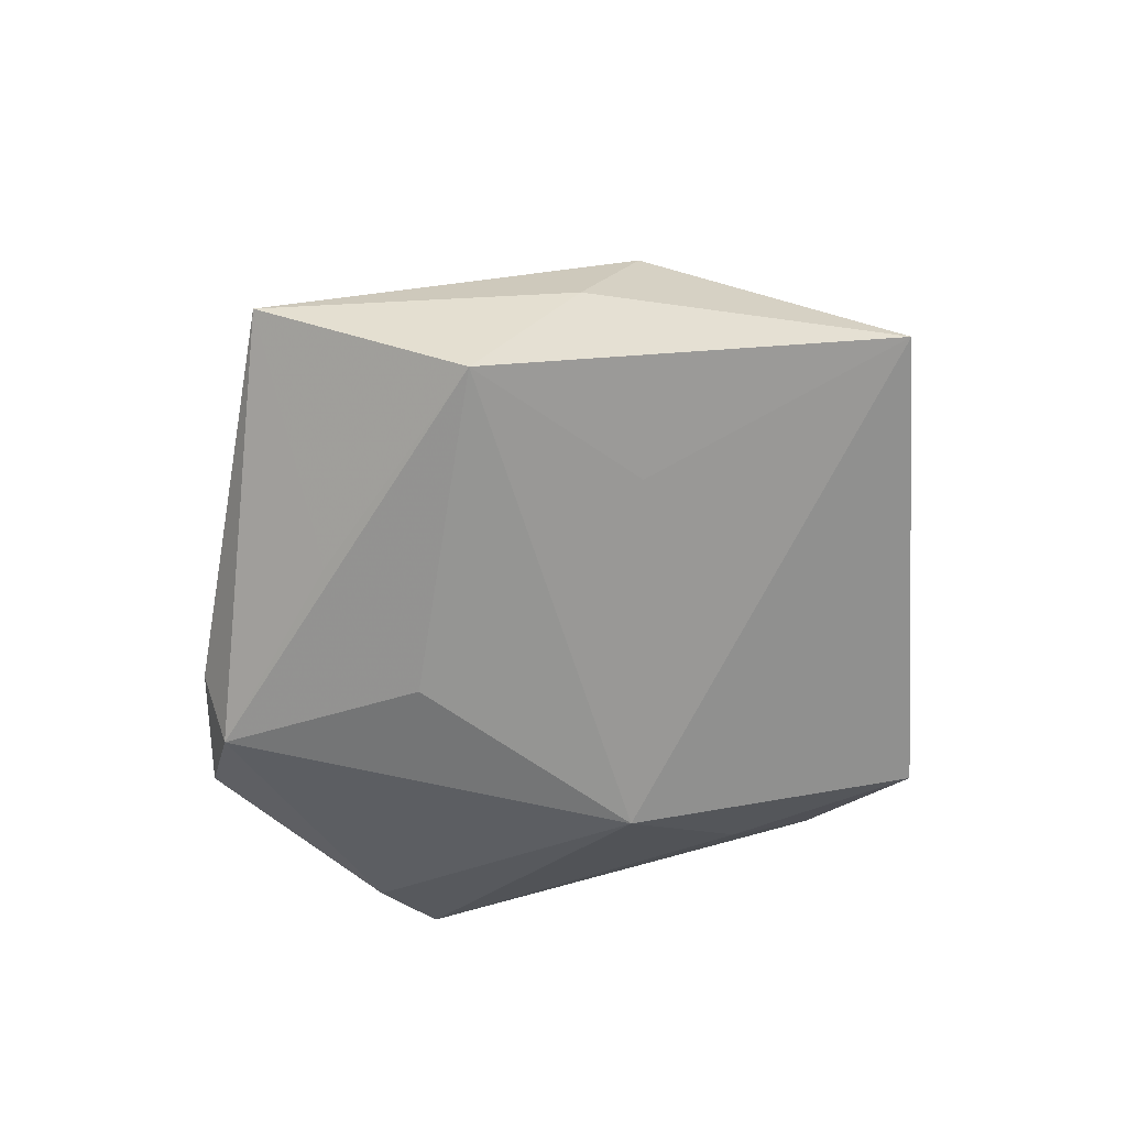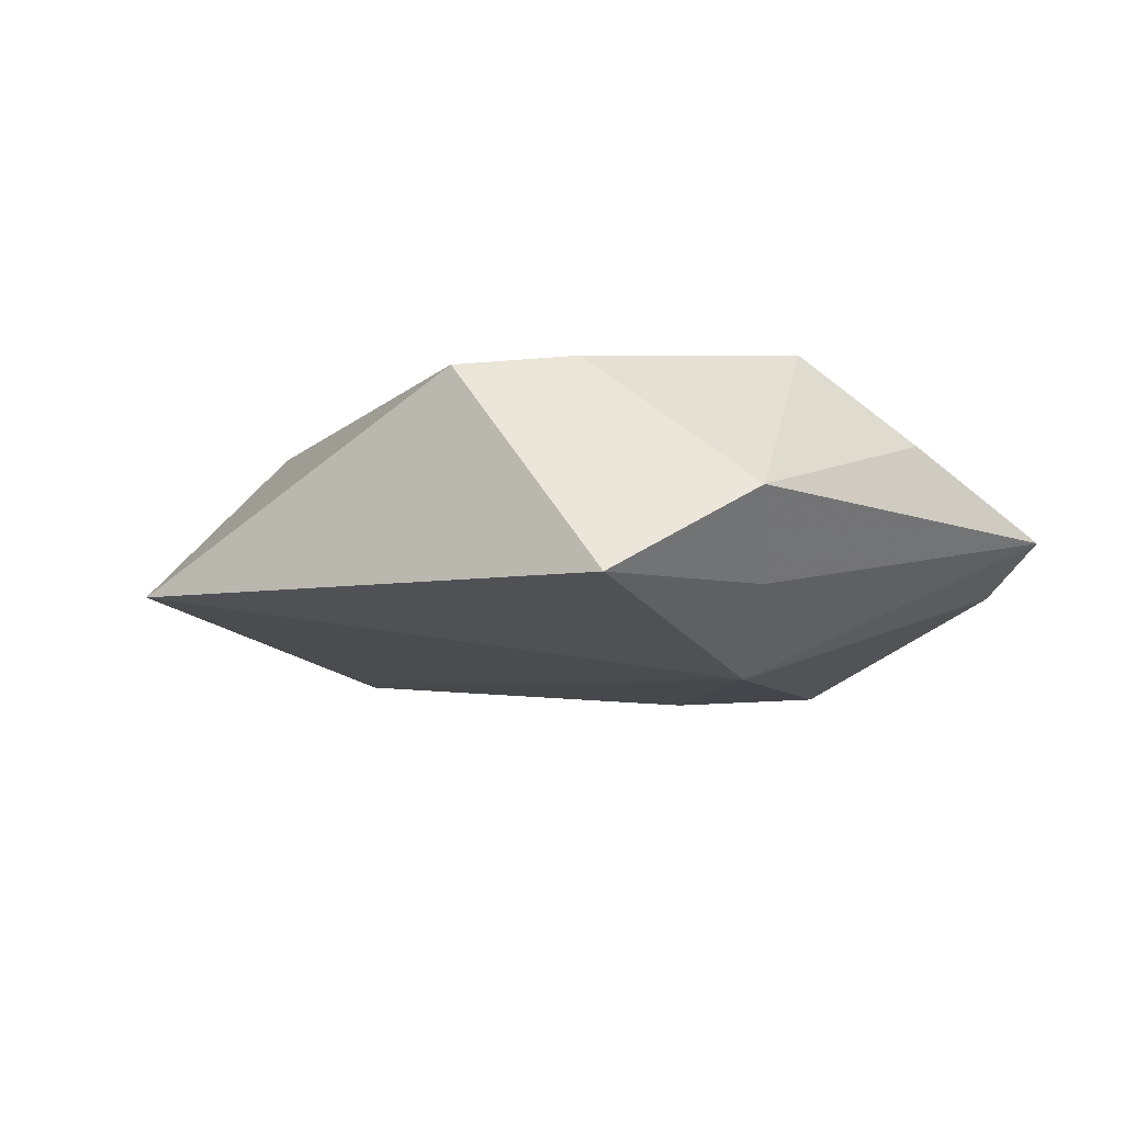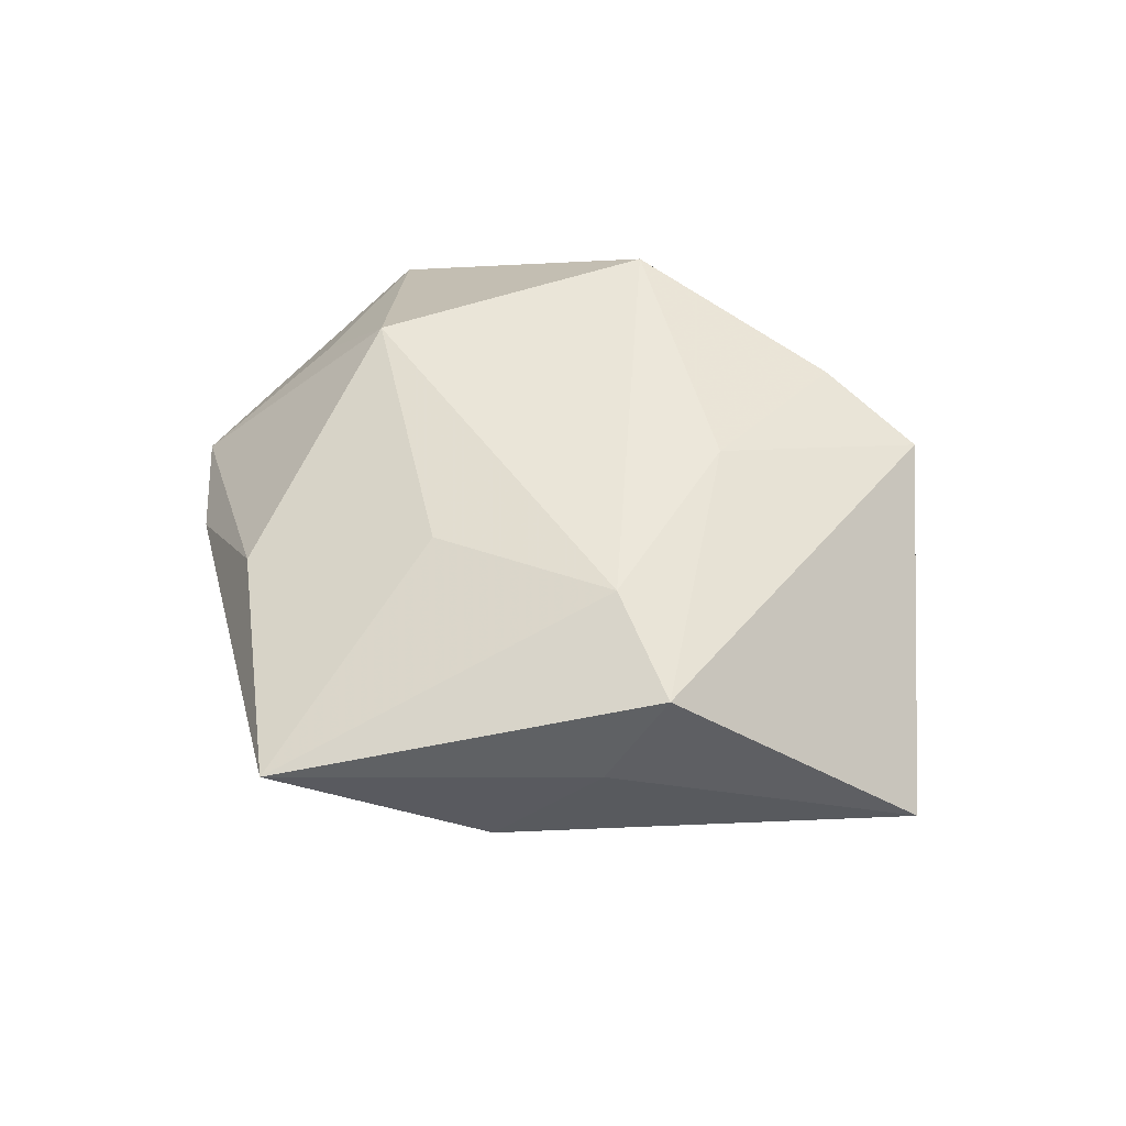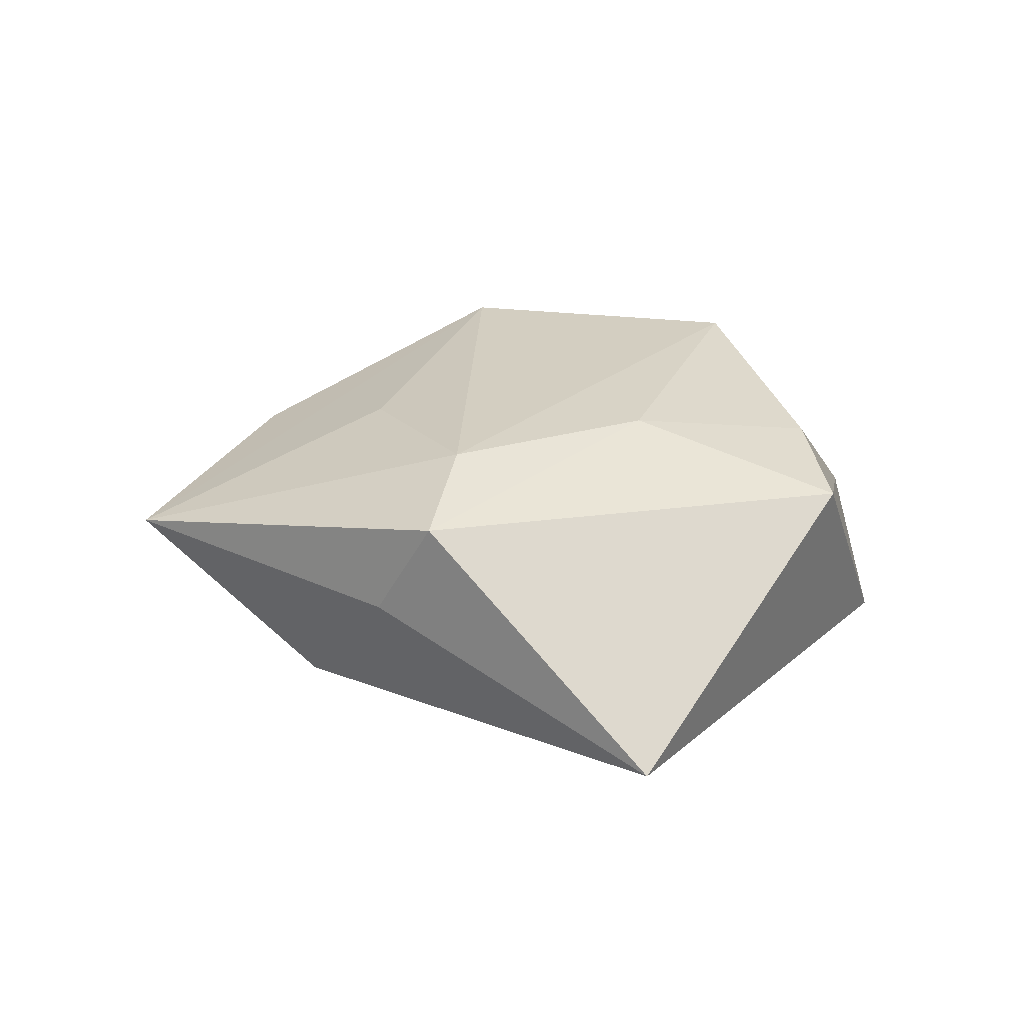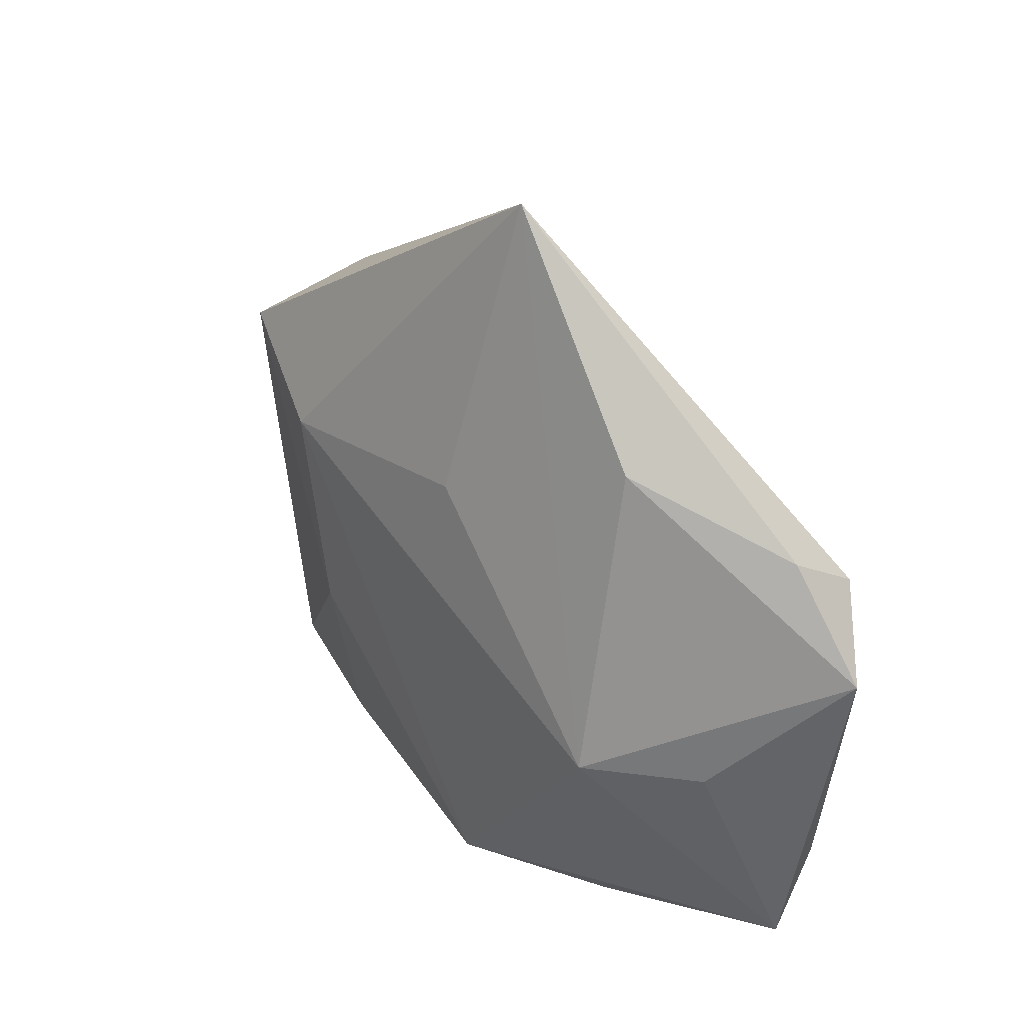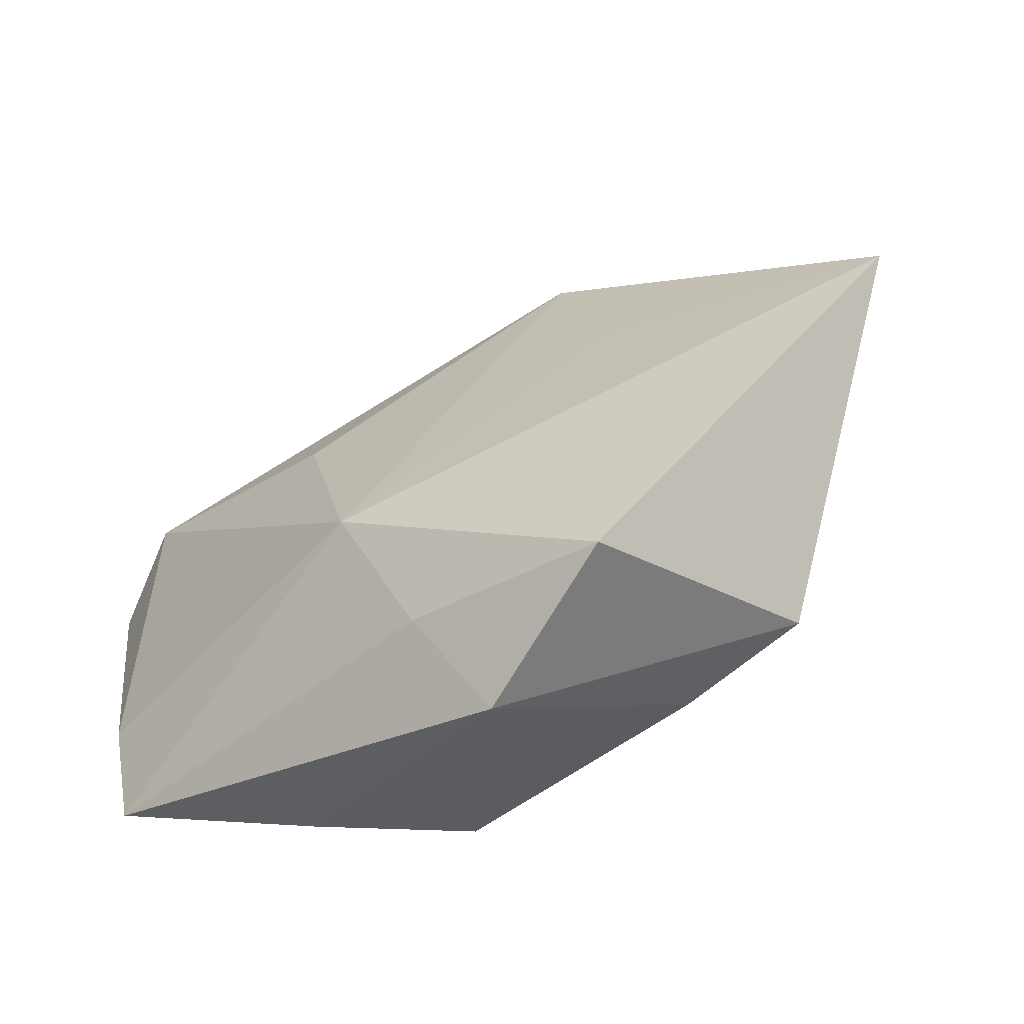
<metadata>
{"format":"obj","ext":"obj","renderer":"f3d","projection":"perspective","resolution":1024,"background":"white","views":[{"elev":-61.4,"azim":-138.1,"up":"+Z"},{"elev":-13.7,"azim":-24.6,"up":"+Z"},{"elev":48.3,"azim":-142.4,"up":"+Z"},{"elev":26.7,"azim":-106.9,"up":"+Z"},{"elev":41.6,"azim":51.3,"up":"+Y"},{"elev":-64.2,"azim":-152.4,"up":"+Y"}]}
</metadata>
<code>
v 0.00918 -0.02076 -0.01954
v 0.04892 -0.01474 -0.004669
v 0.04207 -0.0006031 0.007246
v -0.01683 -0.008081 0.01809
v 0.0157 0.02914 -0.01188
v 0.01687 0.01053 -0.01699
v 0.03163 -0.0003118 0.01717
v 0.04931 -0.02558 0.0003399
v -0.01967 -0.04245 -0.01383
v 0.04171 0.02586 -0.004891
v -0.0174 -0.03168 0.01402
v 0.003165 0.05609 0.002894
v -0.00142 -0.0454 -0.002793
v 0.01206 -0.0306 0.01856
v 0.02548 0.03366 0.006172
v -0.0164 0.03728 -0.01263
v 0.04268 0.01989 -0.01272
v -0.03239 -0.02977 0.01142
v 0.02762 -0.03181 0.008766
v 0.00386 -0.0355 -0.01147
v -0.02231 0.01289 -0.01387
v -0.0336 0.02547 0.01474
v -0.02851 0.031 0.00212
v 0.004108 0.02246 0.01482
v -0.05707 0.00467 -0.01049
v -0.0205 0.01818 0.01829
v 0.05175 0.0142 -0.005637
f 12 7 15
f 15 7 27
f 24 7 12
f 23 22 12
f 23 25 22
f 27 7 3
f 3 8 27
f 7 8 3
f 13 8 19
f 13 11 18
f 22 25 18
f 18 4 22
f 11 4 18
f 12 15 10
f 10 15 27
f 25 1 9
f 13 18 9
f 9 18 25
f 27 8 2
f 8 1 2
f 21 1 25
f 22 4 26
f 7 24 26
f 12 22 26
f 26 24 12
f 14 4 11
f 7 26 14
f 14 26 4
f 14 8 7
f 14 19 8
f 14 11 13
f 13 19 14
f 20 1 8
f 20 9 1
f 20 8 13
f 13 9 20
f 27 2 17
f 17 2 1
f 17 10 27
f 12 10 17
f 1 21 16
f 16 21 25
f 16 23 12
f 25 23 16
f 6 17 1
f 1 16 6
f 6 16 17
f 12 17 5
f 5 16 12
f 17 16 5

</code>
